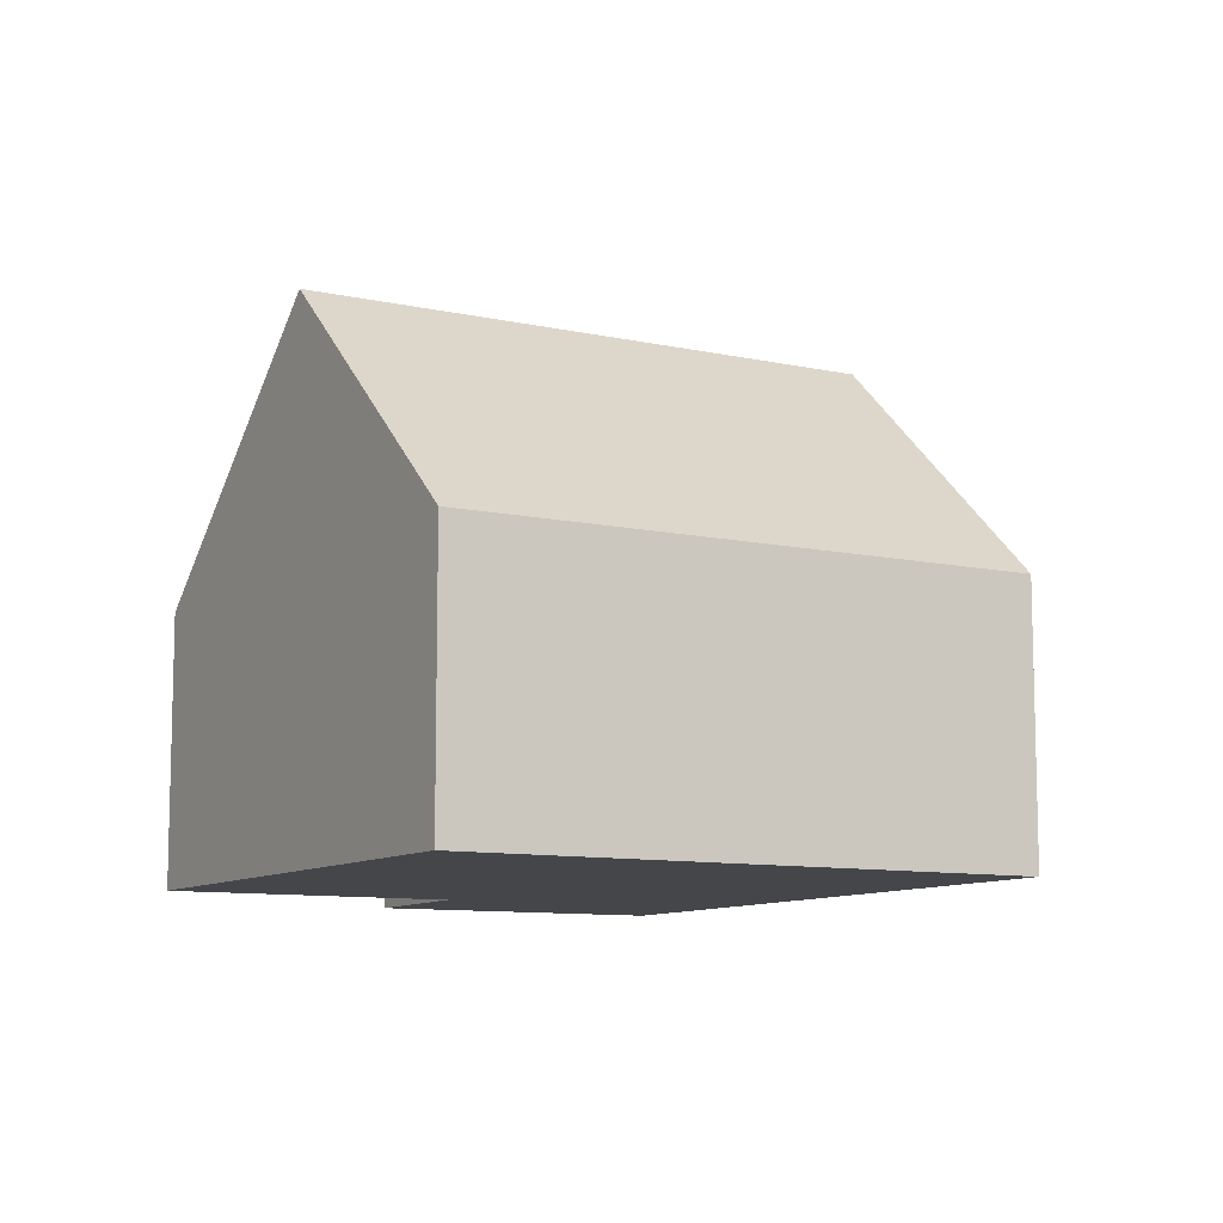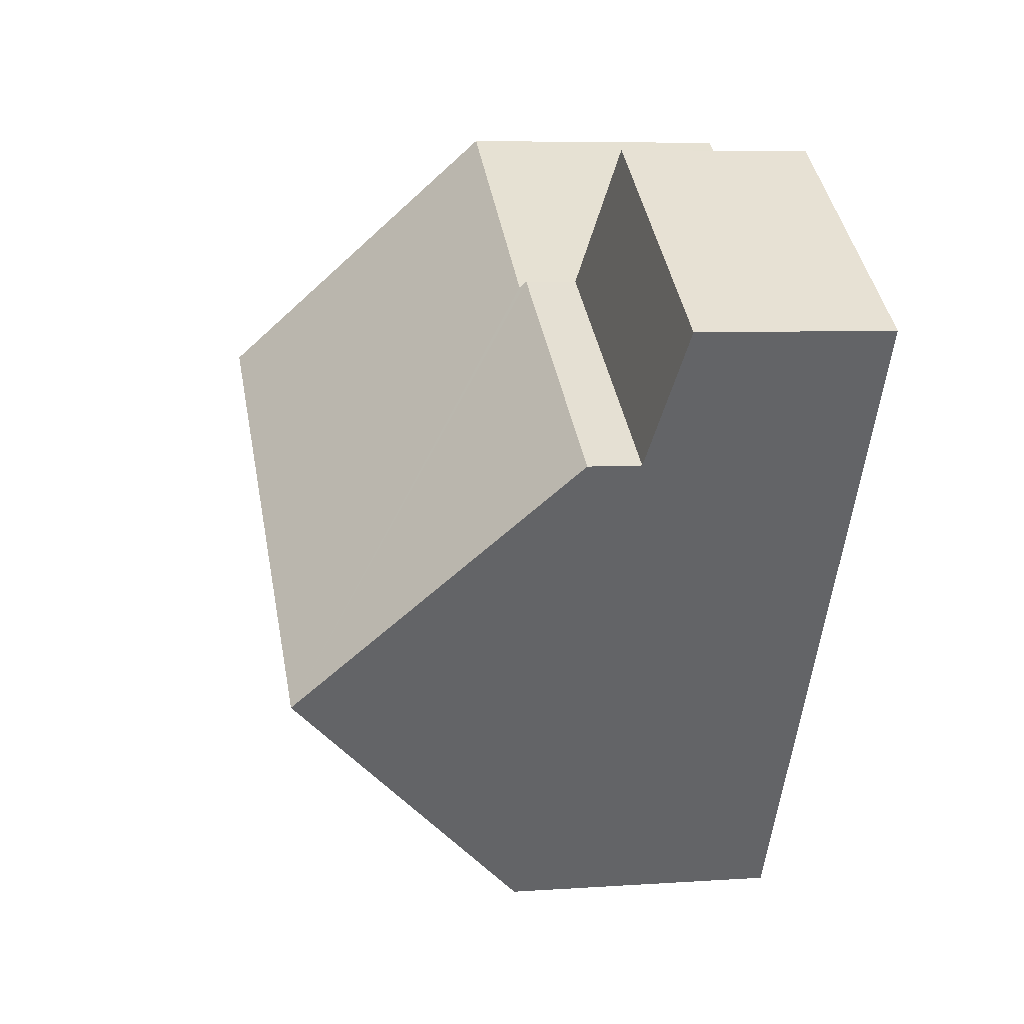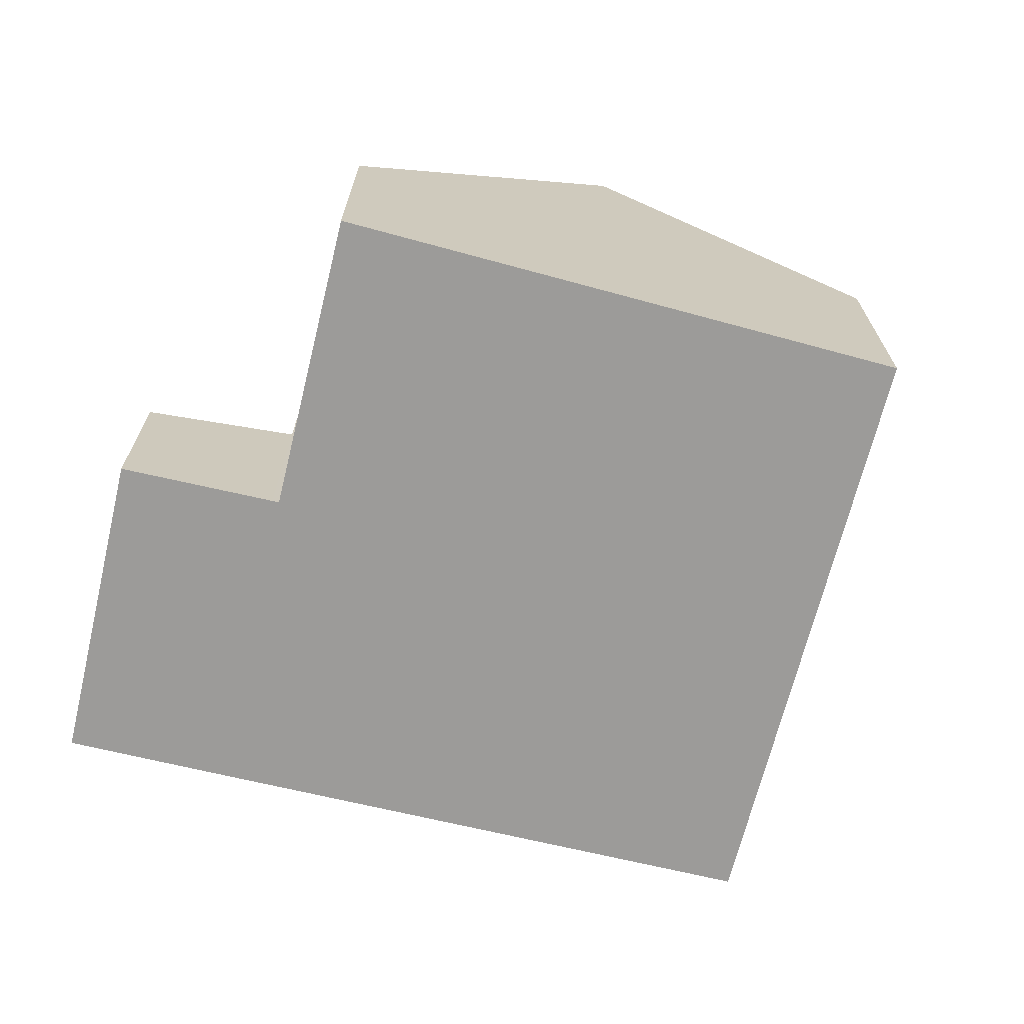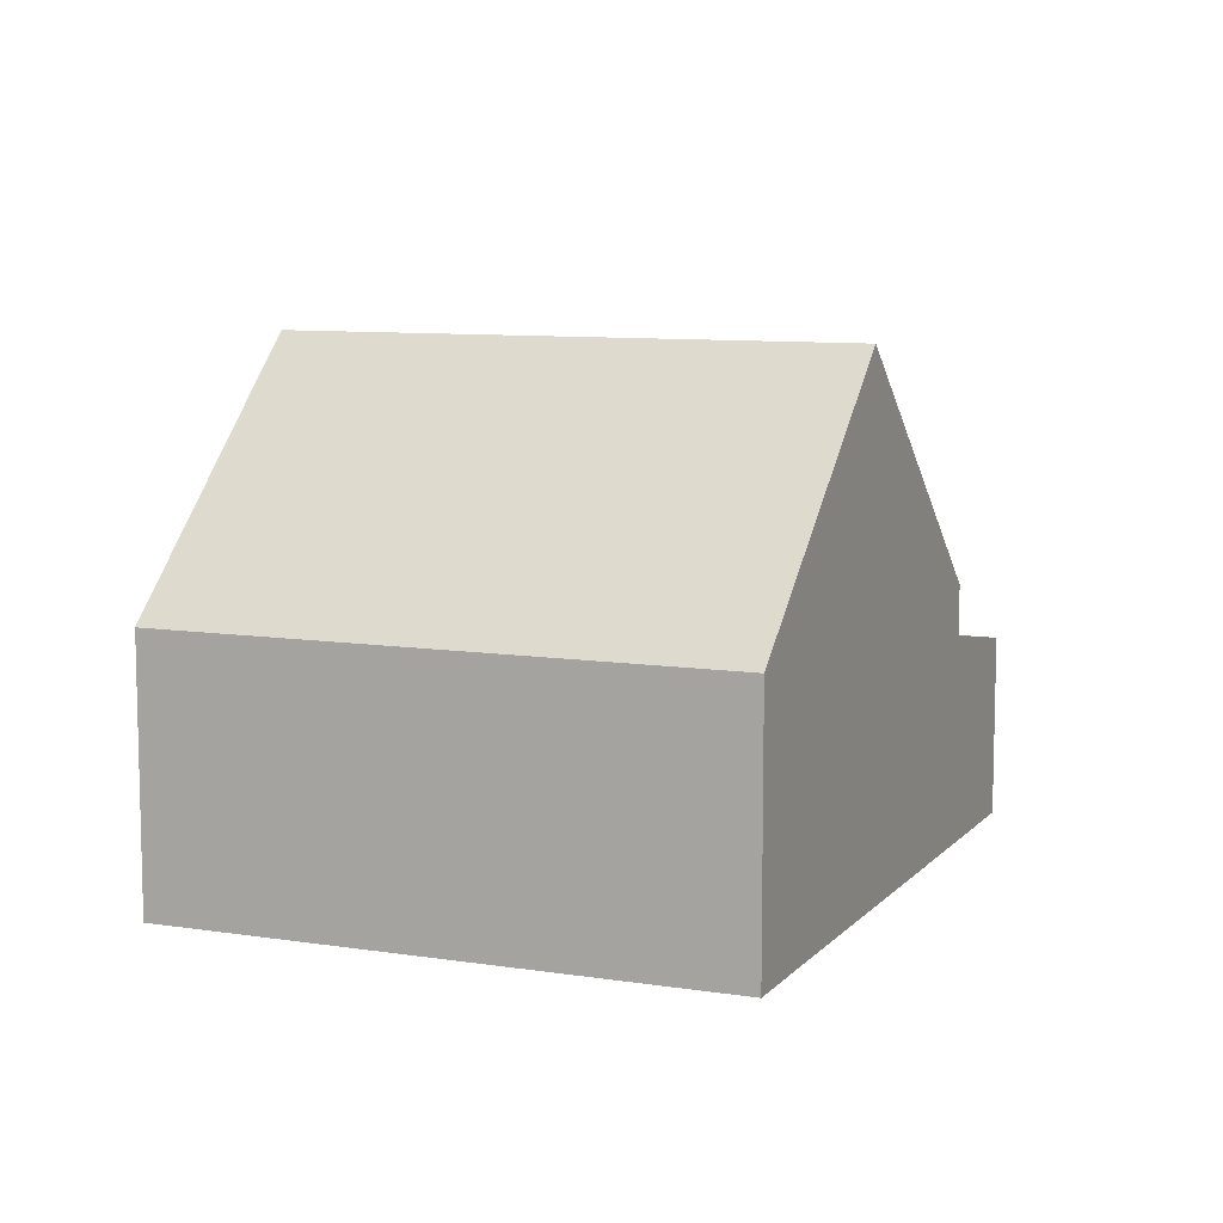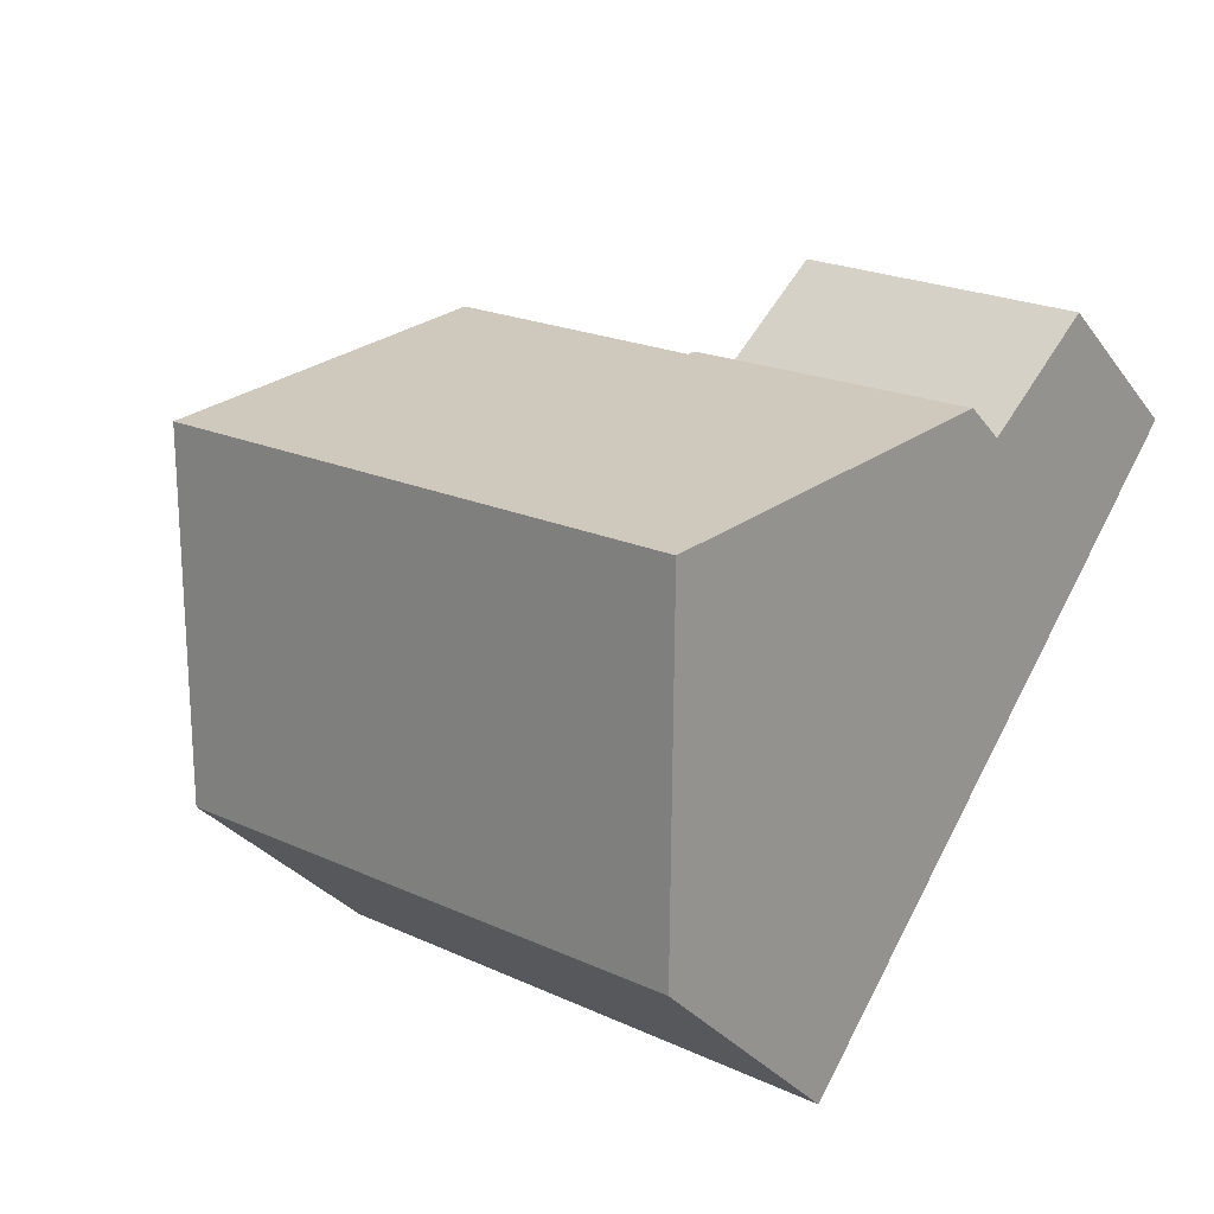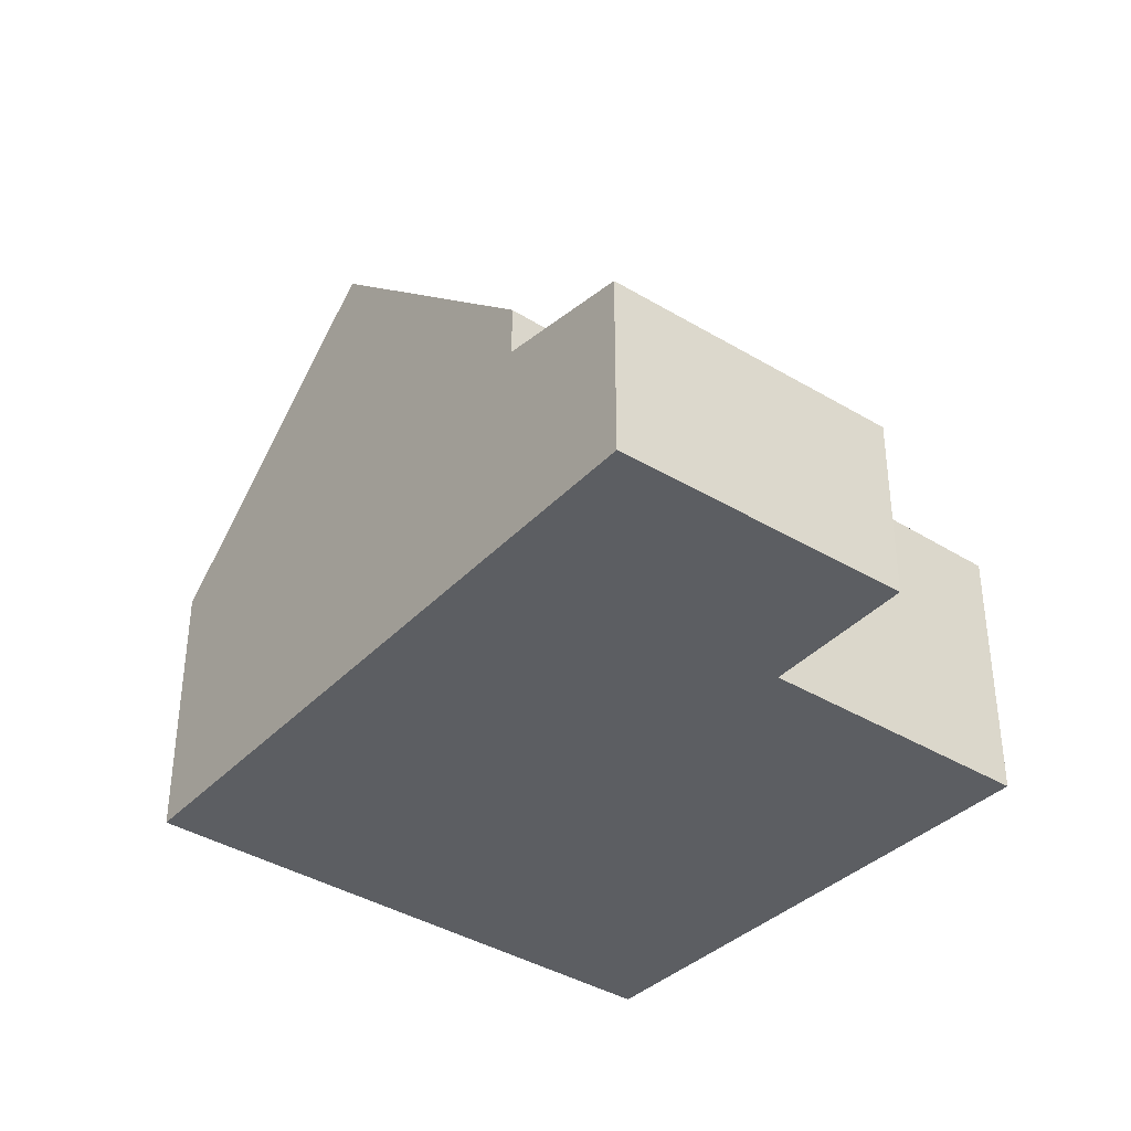
<metadata>
{"format":"obj","ext":"obj","renderer":"f3d","projection":"perspective","resolution":1024,"background":"white","views":[{"elev":-9.7,"azim":119.1,"up":"+Y"},{"elev":6.7,"azim":-101.6,"up":"+Z"},{"elev":-69.9,"azim":44.5,"up":"+Y"},{"elev":9.1,"azim":171.3,"up":"+Y"},{"elev":-31.7,"azim":-149.8,"up":"+Z"},{"elev":-37.8,"azim":-69.7,"up":"+Y"}]}
</metadata>
<code>
v  8.099 8.347 -3.205
v  9.633 4.303 3.015
v  11.92 8.347 -0.899
v  5.718 4.353 0.587
v  3.682 8.347 -5.871
v  5.599 4.355 0.513
v  5.54 4.256 0.606
v  1.242 4.256 -1.987
v  1.316 4.38 -2.105
v  14.18 4.345 -4.772
v  10.48 4.345 -7.004
v  6.068 4.345 -9.669
v  5.599 -3.141e-17 0.513
v  9.633 -1.846e-16 3.015
v  5.718 -3.594e-17 0.587
v  1.242 1.217e-16 -1.987
v  5.54 -3.711e-17 0.606
v  11.92 5.505e-17 -0.899
v  14.18 2.922e-16 -4.772
v  10.48 4.289e-16 -7.004
v  6.068 5.921e-16 -9.669
v  3.682 3.595e-16 -5.871
v  1.316 1.289e-16 -2.105
v  1.242 3.431 -1.987
v  4.213 3.017 2.679
v  5.54 3.441 0.606
v  0 3.027 1.853e-16
v  0 0 0
v  4.213 -1.64e-16 2.679
g defaultobject
f 1 2 3
f 2 1 4
f 4 1 5
f 4 5 6
f 6 5 7
f 7 5 8
f 8 5 9
f 10 1 3
f 1 10 11
f 1 11 12
f 1 12 5
f 13 4 6
f 4 13 2
f 2 13 14
f 14 13 15
f 16 7 8
f 7 16 17
f 14 3 2
f 3 14 10
f 10 14 18
f 10 18 19
f 7 13 6
f 13 7 17
f 19 11 10
f 11 19 12
f 12 19 20
f 12 20 21
f 21 5 12
f 5 21 22
f 5 22 9
f 9 22 23
f 9 23 8
f 8 23 16
f 15 18 14
f 18 15 19
f 19 15 20
f 20 15 21
f 21 15 13
f 21 13 17
f 21 17 16
f 21 16 22
f 22 16 23
f 24 25 26
f 25 24 27
f 28 25 27
f 25 28 29
f 25 17 26
f 17 25 29
f 17 24 26
f 24 17 16
f 16 27 24
f 27 16 28
f 28 17 29
f 17 28 16

</code>
